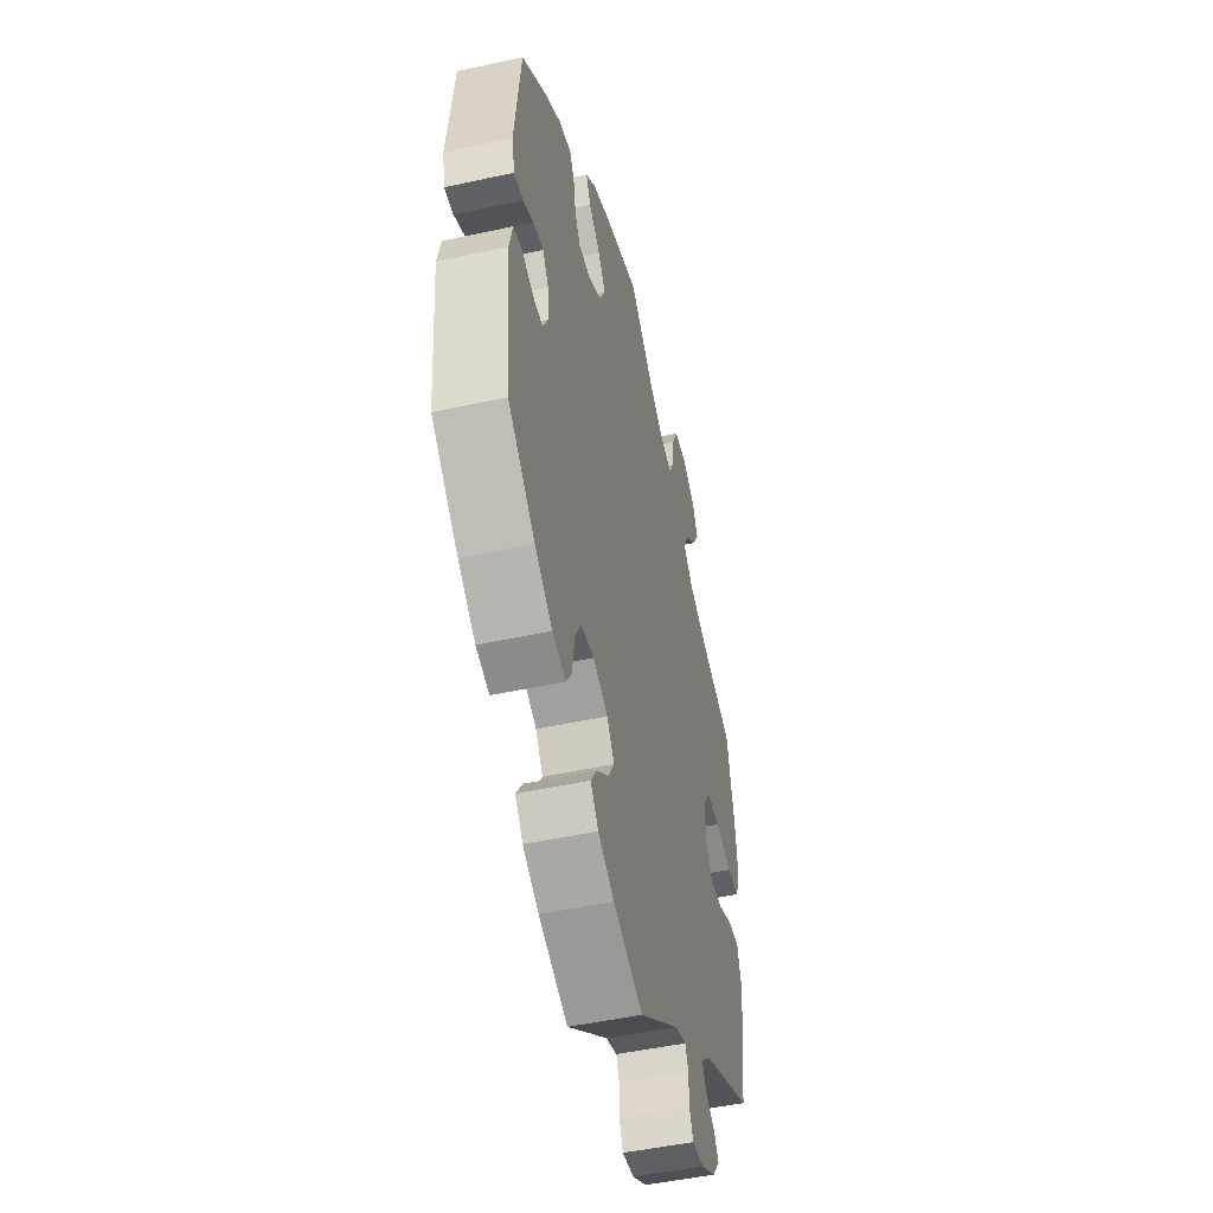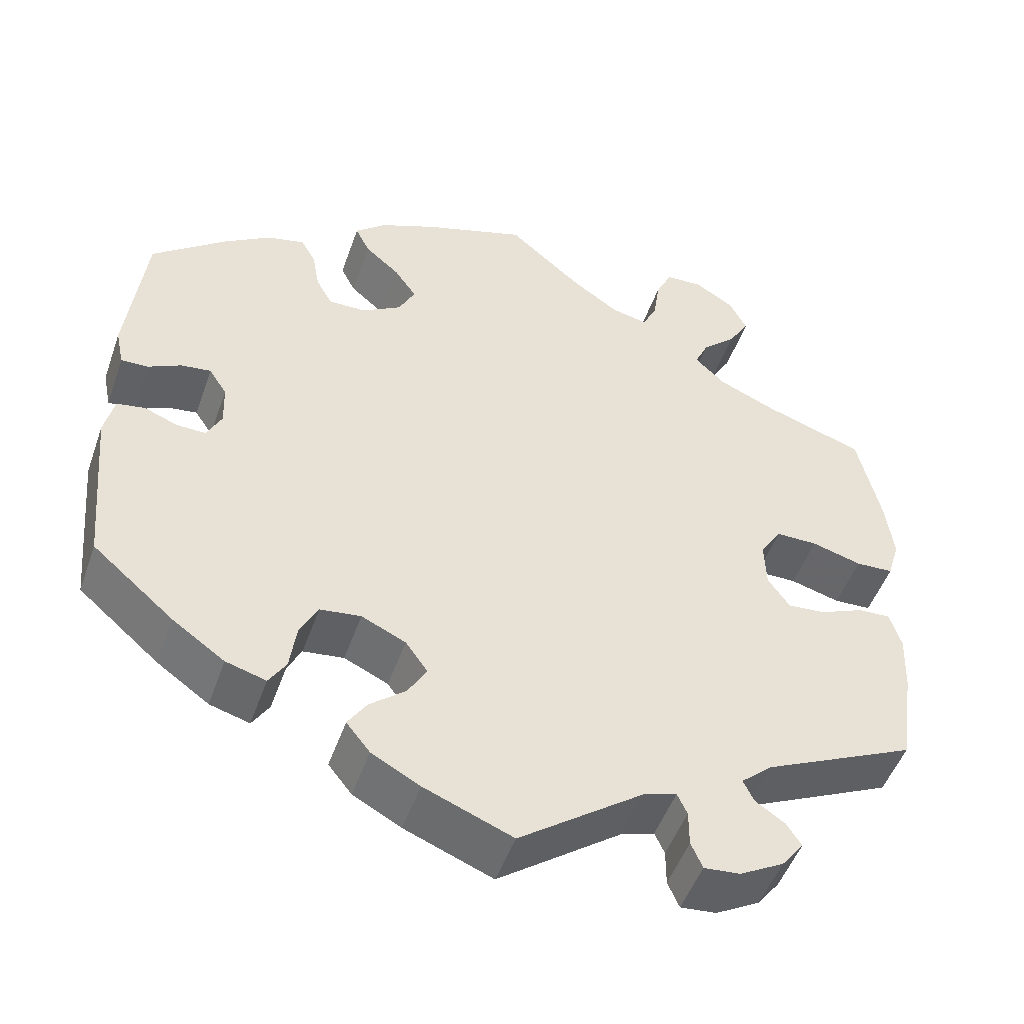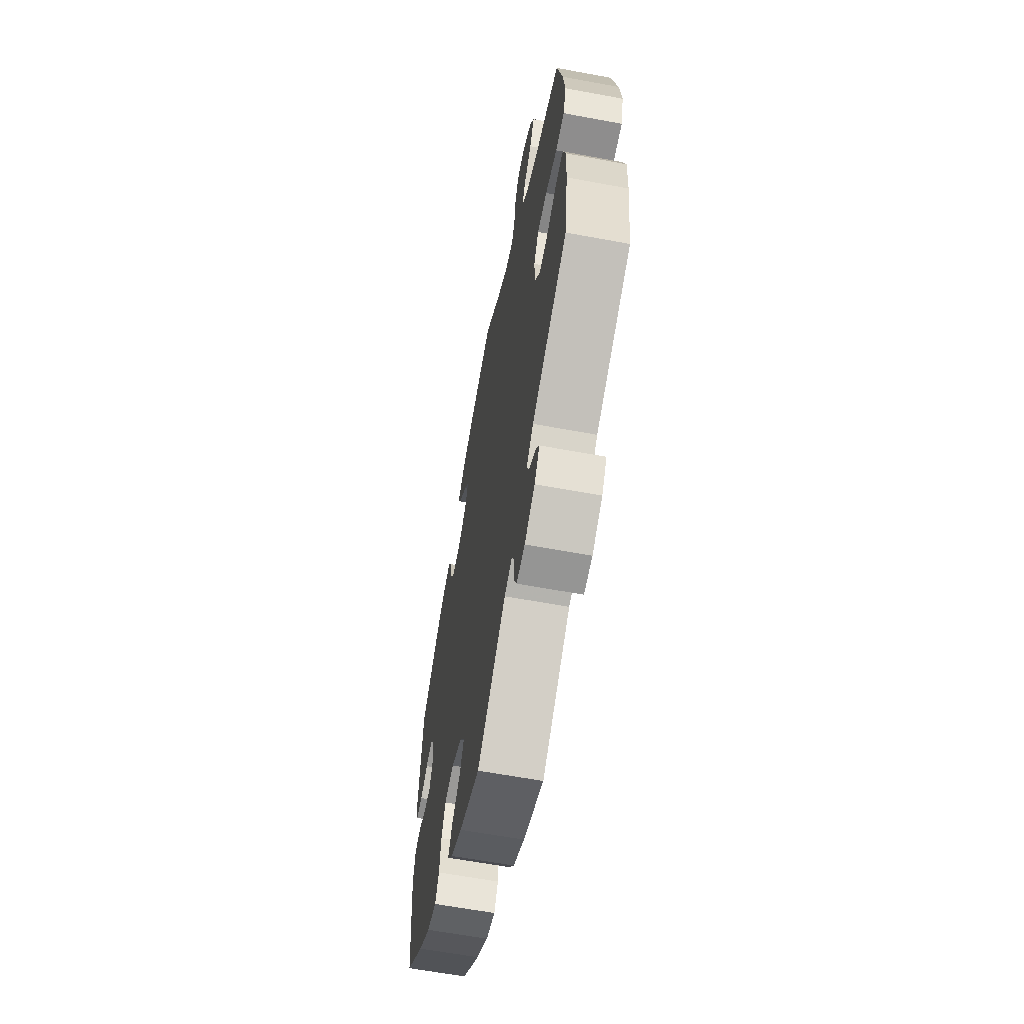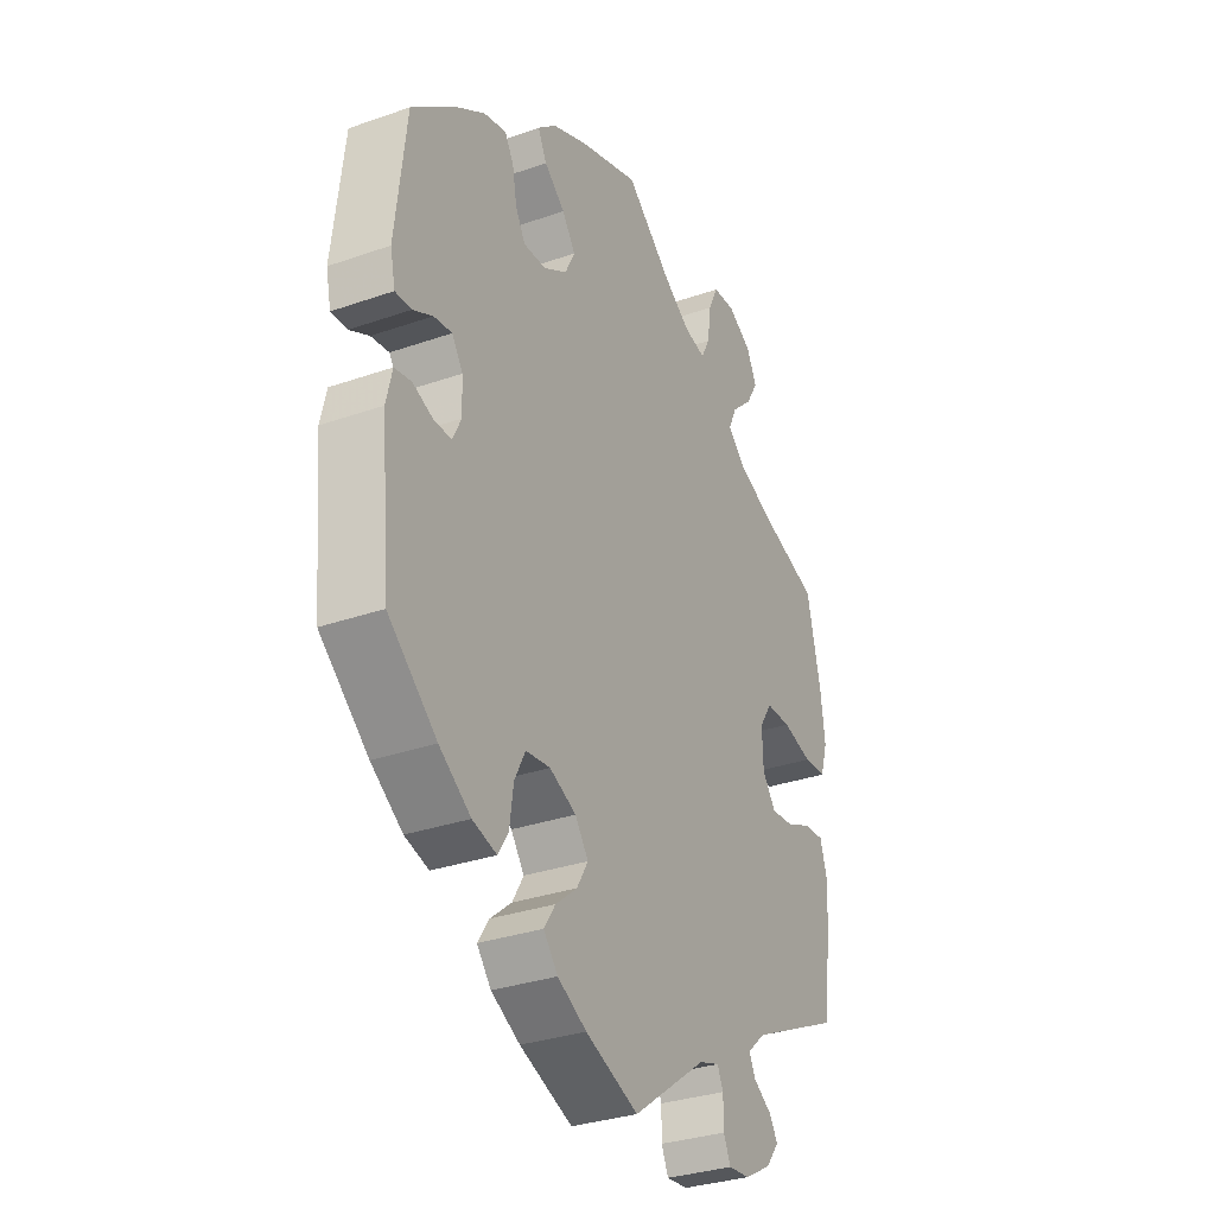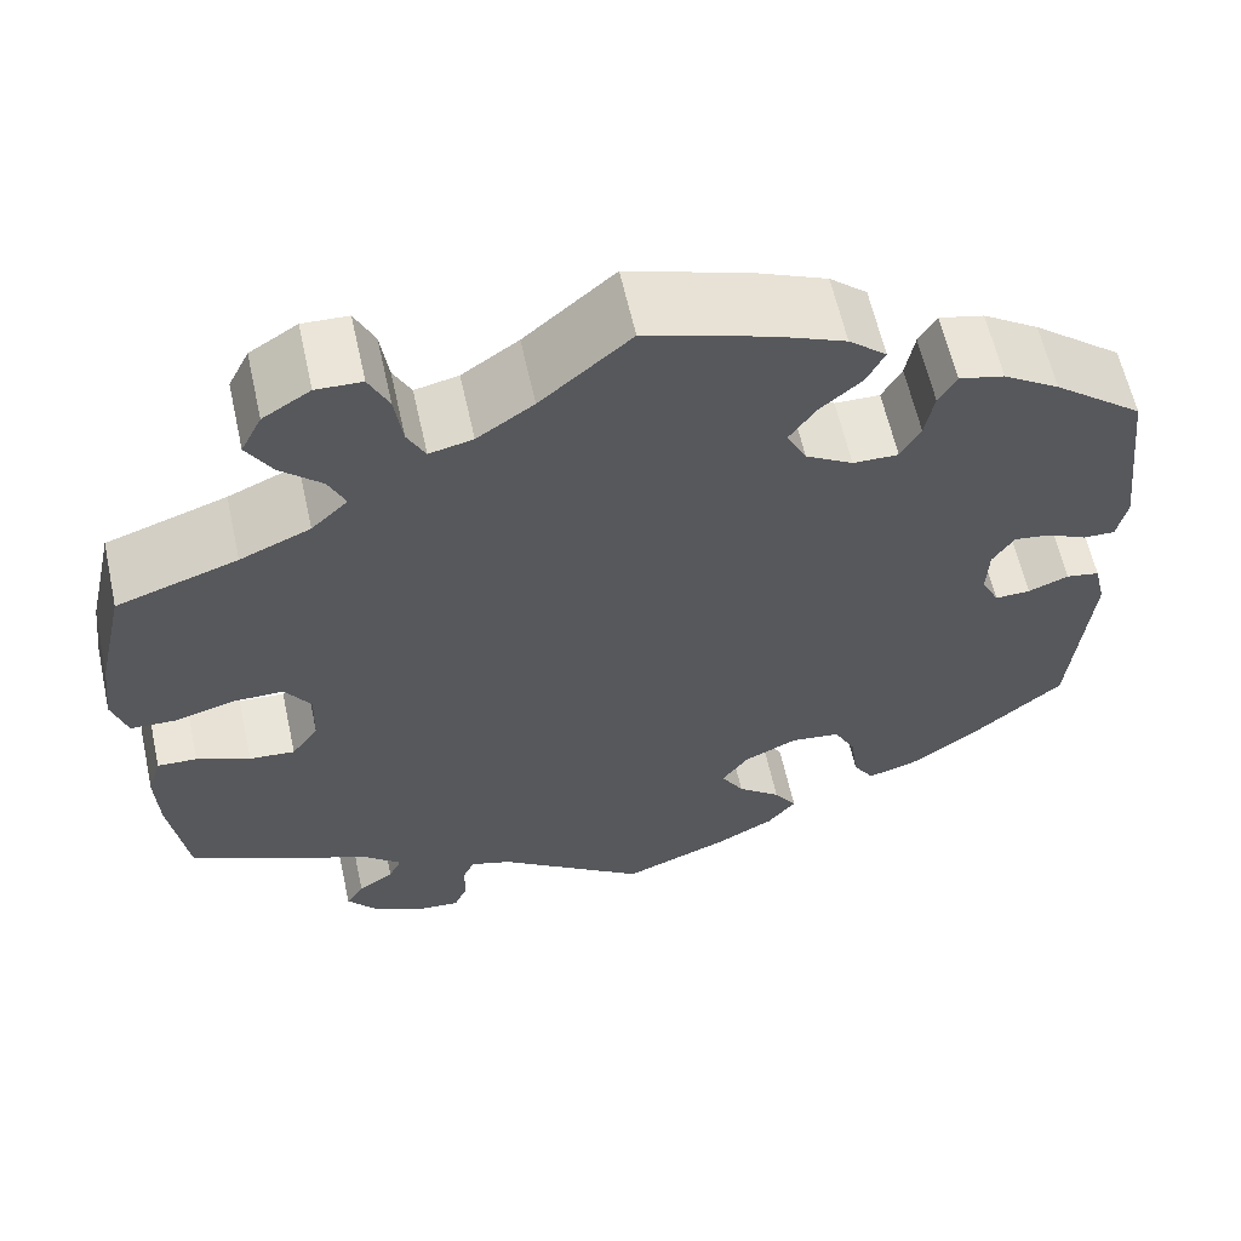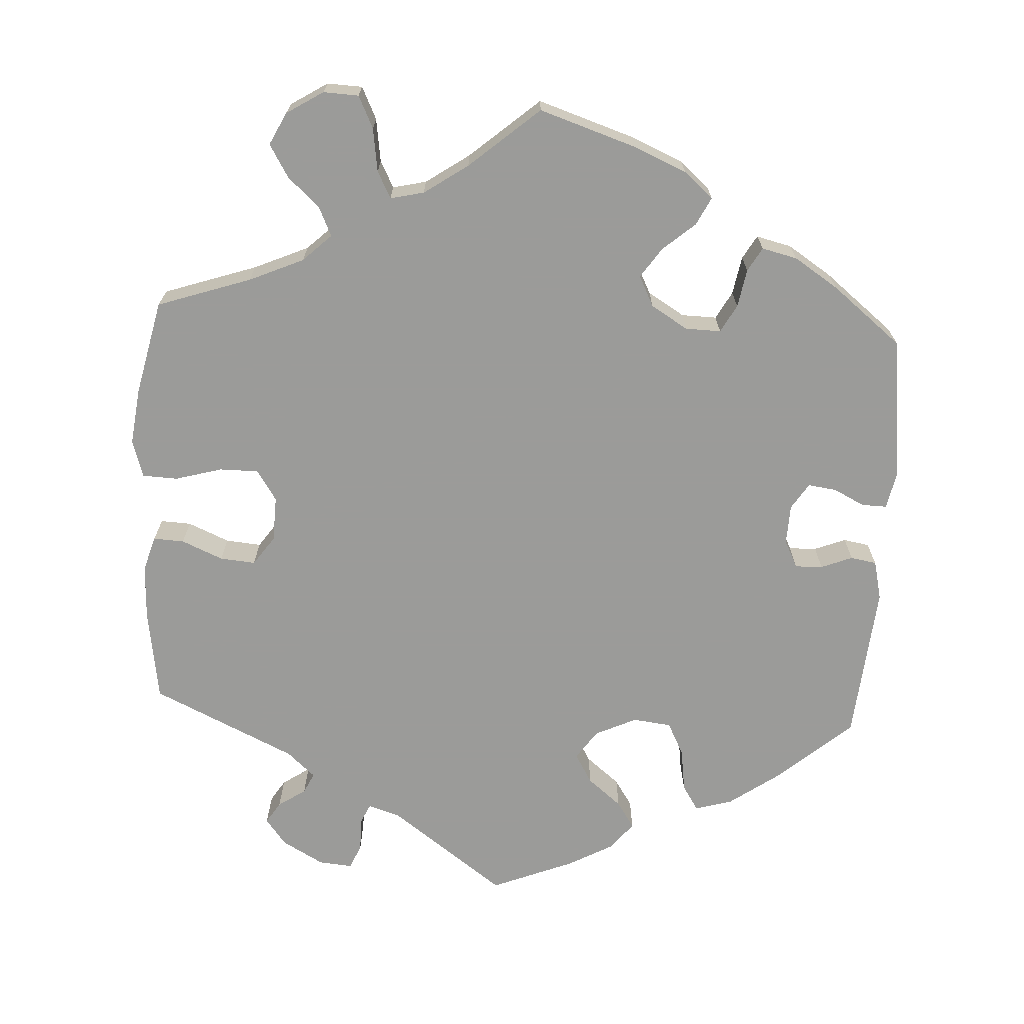
<metadata>
{"format":"obj","ext":"obj","renderer":"f3d","projection":"perspective","resolution":1024,"background":"white","views":[{"elev":-48.7,"azim":103.7,"up":"+Z"},{"elev":-49.6,"azim":160.9,"up":"+Z"},{"elev":-62.2,"azim":-100.7,"up":"+Z"},{"elev":-31.8,"azim":116.3,"up":"+Z"},{"elev":61.3,"azim":-12.5,"up":"+Z"},{"elev":-69.6,"azim":-3.1,"up":"+Y"}]}
</metadata>
<code>
v -0.518 0.07 -0.167
v -0.521 0.07 -0.096
v -0.507 0.07 -0.05
v -0.467 0.07 -0.052
v -0.413 0.07 -0.075
v -0.367 0.07 -0.079
v -0.34 0.07 -0.041
v -0.338 0.07 0.018
v -0.364 0.07 0.058
v -0.415 0.07 0.058
v -0.476 0.07 0.041
v -0.522 0.07 0.043
v -0.537 0.07 0.092
v -0.528 0.07 0.165
v -0.5 0.07 0.289
v -0.378 0.07 0.33
v -0.307 0.07 0.361
v -0.27 0.07 0.396
v -0.287 0.07 0.433
v -0.329 0.07 0.472
v -0.354 0.07 0.514
v -0.333 0.07 0.556
v -0.285 0.07 0.586
v -0.239 0.07 0.584
v -0.219 0.07 0.542
v -0.211 0.07 0.486
v -0.193 0.07 0.451
v -0.149 0.07 0.461
v -0.092 0.07 0.5
v -0.001 0.07 0.578
v 0.124 0.07 0.537
v 0.194 0.07 0.507
v 0.232 0.07 0.474
v 0.214 0.07 0.438
v 0.172 0.07 0.402
v 0.145 0.07 0.363
v 0.165 0.07 0.323
v 0.213 0.07 0.294
v 0.259 0.07 0.293
v 0.279 0.07 0.329
v 0.288 0.07 0.379
v 0.306 0.07 0.41
v 0.352 0.07 0.399
v 0.409 0.07 0.362
v 0.5 0.07 0.289
v 0.522 0.07 0.1
v 0.512 0.07 0.053
v 0.479 0.07 0.054
v 0.439 0.07 0.074
v 0.402 0.07 0.079
v 0.38 0.07 0.045
v 0.378 0.07 -0.007
v 0.396 0.07 -0.043
v 0.432 0.07 -0.042
v 0.473 0.07 -0.026
v 0.507 0.07 -0.032
v 0.519 0.07 -0.083
v 0.5 0.07 -0.289
v 0.401 0.07 -0.374
v 0.337 0.07 -0.419
v 0.288 0.07 -0.433
v 0.267 0.07 -0.4
v 0.259 0.07 -0.343
v 0.237 0.07 -0.3
v 0.187 0.07 -0.294
v 0.133 0.07 -0.319
v 0.106 0.07 -0.357
v 0.129 0.07 -0.396
v 0.173 0.07 -0.432
v 0.196 0.07 -0.467
v 0.167 0.07 -0.503
v 0.108 0.07 -0.535
v 0 0.07 -0.578
v -0.151 0.07 -0.468
v -0.192 0.07 -0.455
v -0.204 0.07 -0.481
v -0.204 0.07 -0.525
v -0.218 0.07 -0.557
v -0.262 0.07 -0.553
v -0.316 0.07 -0.523
v -0.343 0.07 -0.488
v -0.325 0.07 -0.46
v -0.289 0.07 -0.436
v -0.276 0.07 -0.409
v -0.313 0.07 -0.376
v -0.5 0.07 -0.289
v -0.518 0 -0.167
v -0.521 0 -0.096
v -0.507 0 -0.05
v -0.467 0 -0.052
v -0.413 0 -0.075
v -0.367 0 -0.079
v -0.34 0 -0.041
v -0.338 0 0.018
v -0.364 0 0.058
v -0.415 0 0.058
v -0.476 0 0.041
v -0.522 0 0.043
v -0.537 0 0.092
v -0.528 0 0.165
v -0.5 0 0.289
v -0.378 0 0.33
v -0.307 0 0.361
v -0.27 0 0.396
v -0.287 0 0.433
v -0.329 0 0.472
v -0.354 0 0.514
v -0.333 0 0.556
v -0.285 0 0.586
v -0.239 0 0.584
v -0.219 0 0.542
v -0.211 0 0.486
v -0.193 0 0.451
v -0.149 0 0.461
v -0.092 0 0.5
v -0.001 0 0.578
v 0.124 0 0.537
v 0.194 0 0.507
v 0.232 0 0.474
v 0.214 0 0.438
v 0.172 0 0.402
v 0.145 0 0.363
v 0.165 0 0.323
v 0.213 0 0.294
v 0.259 0 0.293
v 0.279 0 0.329
v 0.288 0 0.379
v 0.306 0 0.41
v 0.352 0 0.399
v 0.409 0 0.362
v 0.5 0 0.289
v 0.522 0 0.1
v 0.512 0 0.053
v 0.479 0 0.054
v 0.439 0 0.074
v 0.402 0 0.079
v 0.38 0 0.045
v 0.378 0 -0.007
v 0.396 0 -0.043
v 0.432 0 -0.042
v 0.473 0 -0.026
v 0.507 0 -0.032
v 0.519 0 -0.083
v 0.5 0 -0.289
v 0.401 0 -0.374
v 0.337 0 -0.419
v 0.288 0 -0.433
v 0.267 0 -0.4
v 0.259 0 -0.343
v 0.237 0 -0.3
v 0.187 0 -0.294
v 0.133 0 -0.319
v 0.106 0 -0.357
v 0.129 0 -0.396
v 0.173 0 -0.432
v 0.196 0 -0.467
v 0.167 0 -0.503
v 0.108 0 -0.535
v 0 0 -0.578
v -0.151 0 -0.468
v -0.192 0 -0.455
v -0.204 0 -0.481
v -0.204 0 -0.525
v -0.218 0 -0.557
v -0.262 0 -0.553
v -0.316 0 -0.523
v -0.343 0 -0.488
v -0.325 0 -0.46
v -0.289 0 -0.436
v -0.276 0 -0.409
v -0.313 0 -0.376
v -0.5 0 -0.289
f 85 86 1 2
f 84 85 2 3
f 80 81 82 83
f 80 83 84
f 79 80 84
f 76 77 78 79
f 75 76 79 84
f 74 75 84 3
f 68 69 70 71
f 67 68 71 72
f 60 61 62 63
f 60 63 64
f 59 60 64
f 58 59 64
f 57 58 64 65
f 54 55 56 57
f 53 54 57 65
f 46 47 48 49
f 46 49 50
f 45 46 50
f 44 45 50 51
f 40 41 42 43
f 39 40 43 44
f 32 33 34 35
f 32 35 36
f 29 30 31 32
f 28 29 32 36
f 27 28 36 37
f 23 24 25 26
f 23 26 27
f 22 23 27
f 19 20 21 22
f 18 19 22 27
f 17 18 27 37
f 13 14 15 16
f 10 11 12 13
f 9 10 13 16
f 8 9 16 17
f 74 3 4 5
f 74 5 6
f 67 72 73 74
f 66 67 74 6
f 52 53 65 66
f 51 52 66 6
f 39 44 51 6
f 38 39 6 7
f 17 37 38
f 7 8 17 38
f 88 87 172 171
f 89 88 171 170
f 169 168 167 166
f 170 169 166
f 170 166 165
f 165 164 163 162
f 170 165 162 161
f 89 170 161 160
f 157 156 155 154
f 158 157 154 153
f 149 148 147 146
f 150 149 146
f 150 146 145
f 150 145 144
f 151 150 144 143
f 143 142 141 140
f 151 143 140 139
f 135 134 133 132
f 136 135 132
f 136 132 131
f 137 136 131 130
f 129 128 127 126
f 130 129 126 125
f 121 120 119 118
f 122 121 118
f 118 117 116 115
f 122 118 115 114
f 123 122 114 113
f 112 111 110 109
f 113 112 109
f 113 109 108
f 108 107 106 105
f 113 108 105 104
f 123 113 104 103
f 102 101 100 99
f 99 98 97 96
f 102 99 96 95
f 103 102 95 94
f 91 90 89 160
f 92 91 160
f 160 159 158 153
f 92 160 153 152
f 152 151 139 138
f 92 152 138 137
f 92 137 130 125
f 93 92 125 124
f 124 123 103
f 124 103 94 93
f 1 87 88 2
f 2 88 89 3
f 3 89 90 4
f 4 90 91 5
f 5 91 92 6
f 6 92 93 7
f 7 93 94 8
f 8 94 95 9
f 9 95 96 10
f 10 96 97 11
f 11 97 98 12
f 12 98 99 13
f 13 99 100 14
f 14 100 101 15
f 15 101 102 16
f 16 102 103 17
f 17 103 104 18
f 18 104 105 19
f 19 105 106 20
f 20 106 107 21
f 21 107 108 22
f 22 108 109 23
f 23 109 110 24
f 24 110 111 25
f 25 111 112 26
f 26 112 113 27
f 27 113 114 28
f 28 114 115 29
f 29 115 116 30
f 30 116 117 31
f 31 117 118 32
f 32 118 119 33
f 33 119 120 34
f 34 120 121 35
f 35 121 122 36
f 36 122 123 37
f 37 123 124 38
f 38 124 125 39
f 39 125 126 40
f 40 126 127 41
f 41 127 128 42
f 42 128 129 43
f 43 129 130 44
f 44 130 131 45
f 45 131 132 46
f 46 132 133 47
f 47 133 134 48
f 48 134 135 49
f 49 135 136 50
f 50 136 137 51
f 51 137 138 52
f 52 138 139 53
f 53 139 140 54
f 54 140 141 55
f 55 141 142 56
f 56 142 143 57
f 57 143 144 58
f 58 144 145 59
f 59 145 146 60
f 60 146 147 61
f 61 147 148 62
f 62 148 149 63
f 63 149 150 64
f 64 150 151 65
f 65 151 152 66
f 66 152 153 67
f 67 153 154 68
f 68 154 155 69
f 69 155 156 70
f 70 156 157 71
f 71 157 158 72
f 72 158 159 73
f 73 159 160 74
f 74 160 161 75
f 75 161 162 76
f 76 162 163 77
f 77 163 164 78
f 78 164 165 79
f 79 165 166 80
f 80 166 167 81
f 81 167 168 82
f 82 168 169 83
f 83 169 170 84
f 84 170 171 85
f 85 171 172 86
f 86 172 87 1

</code>
